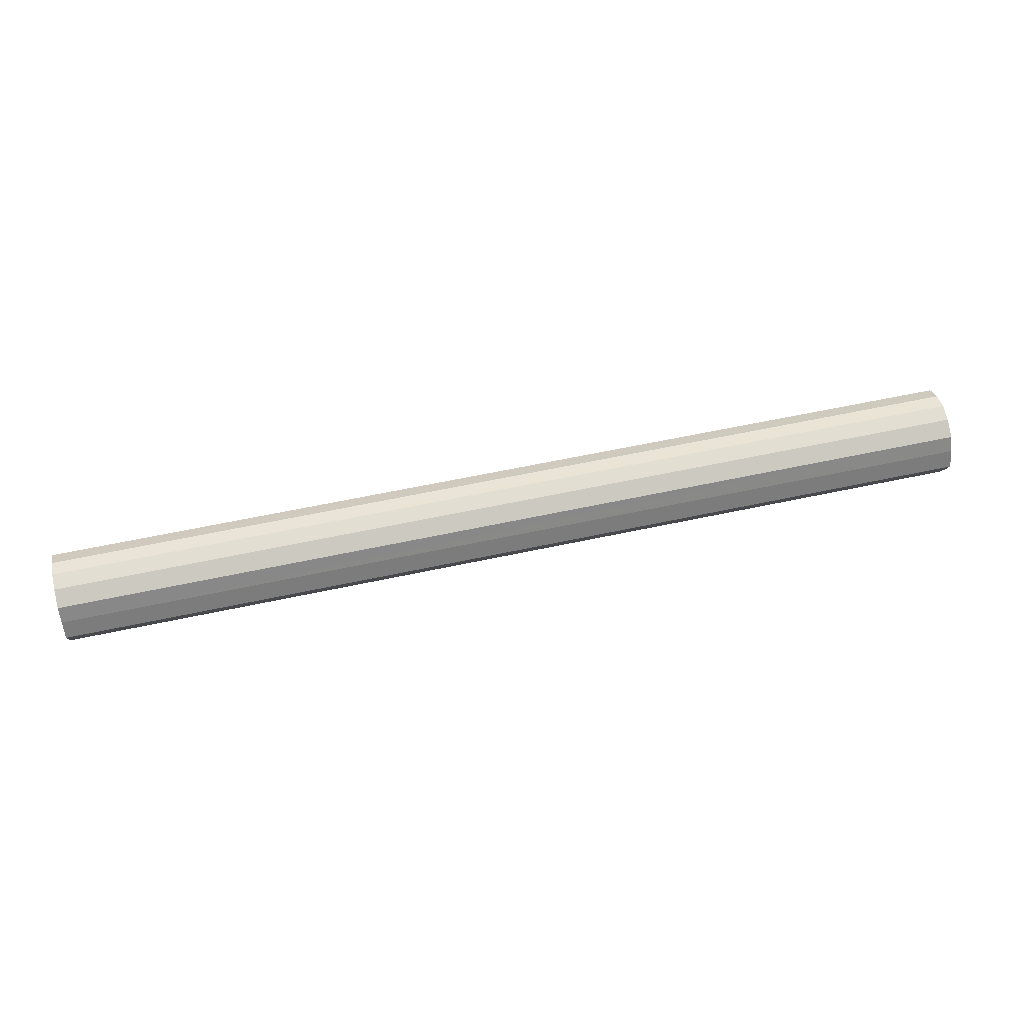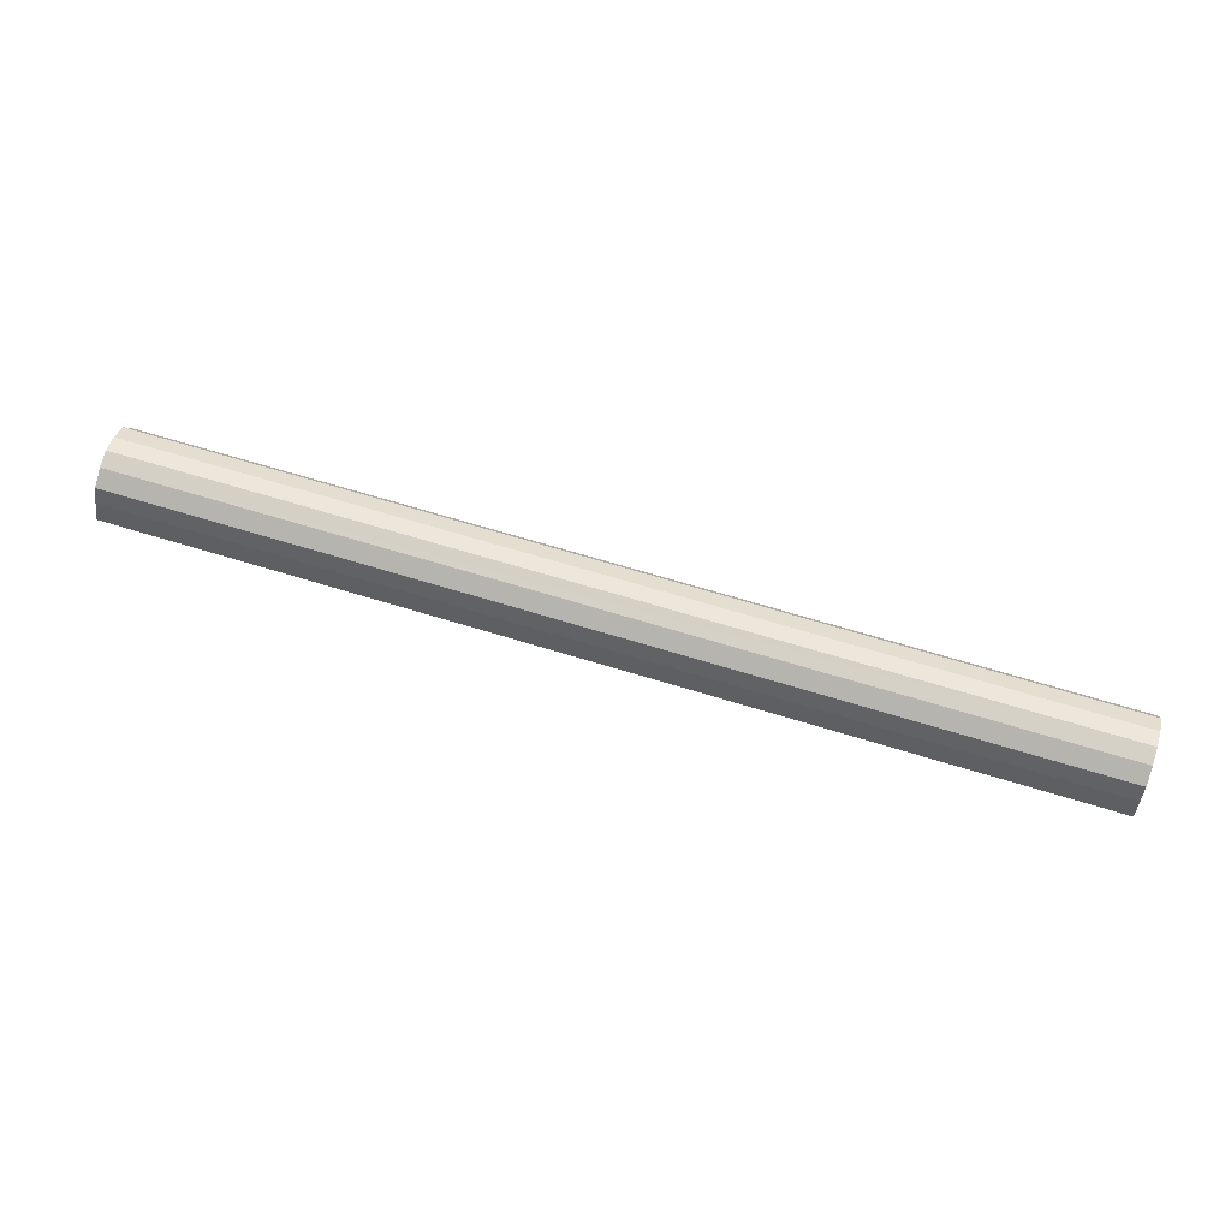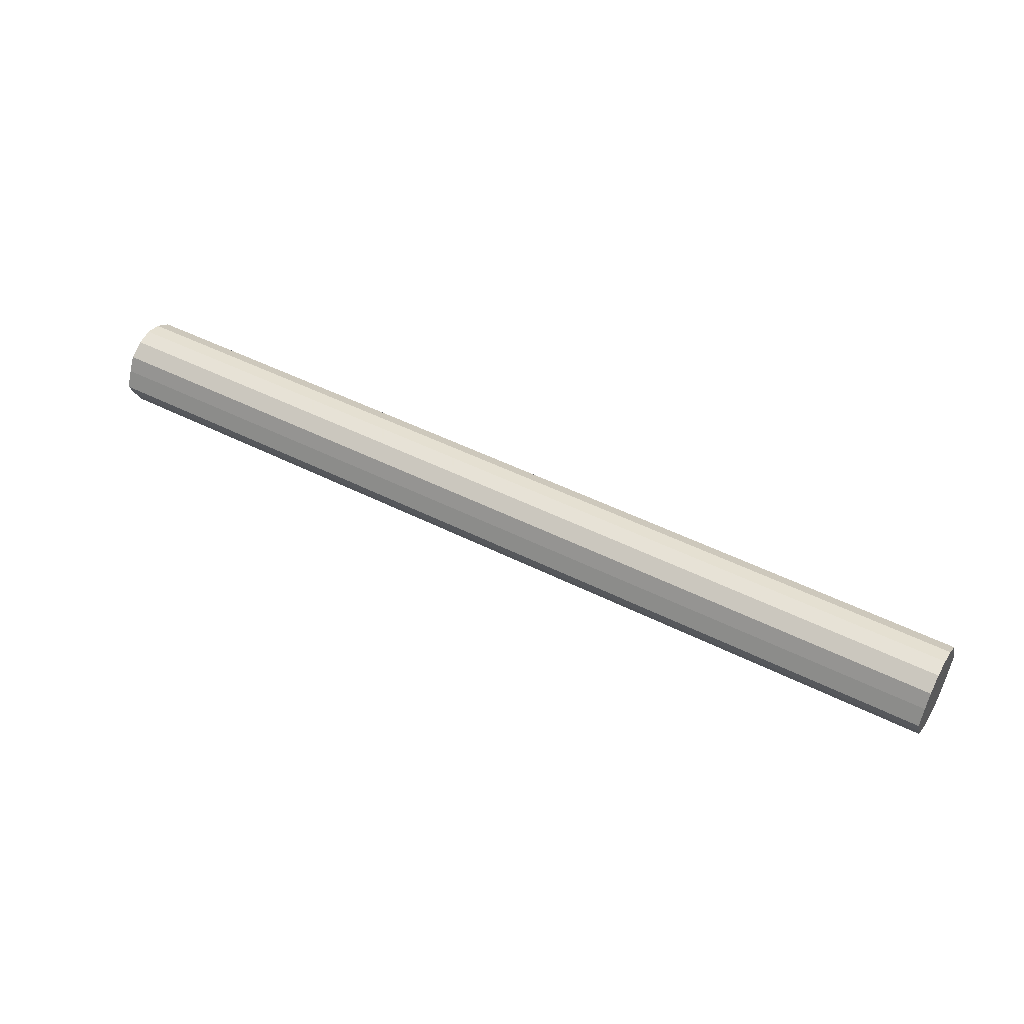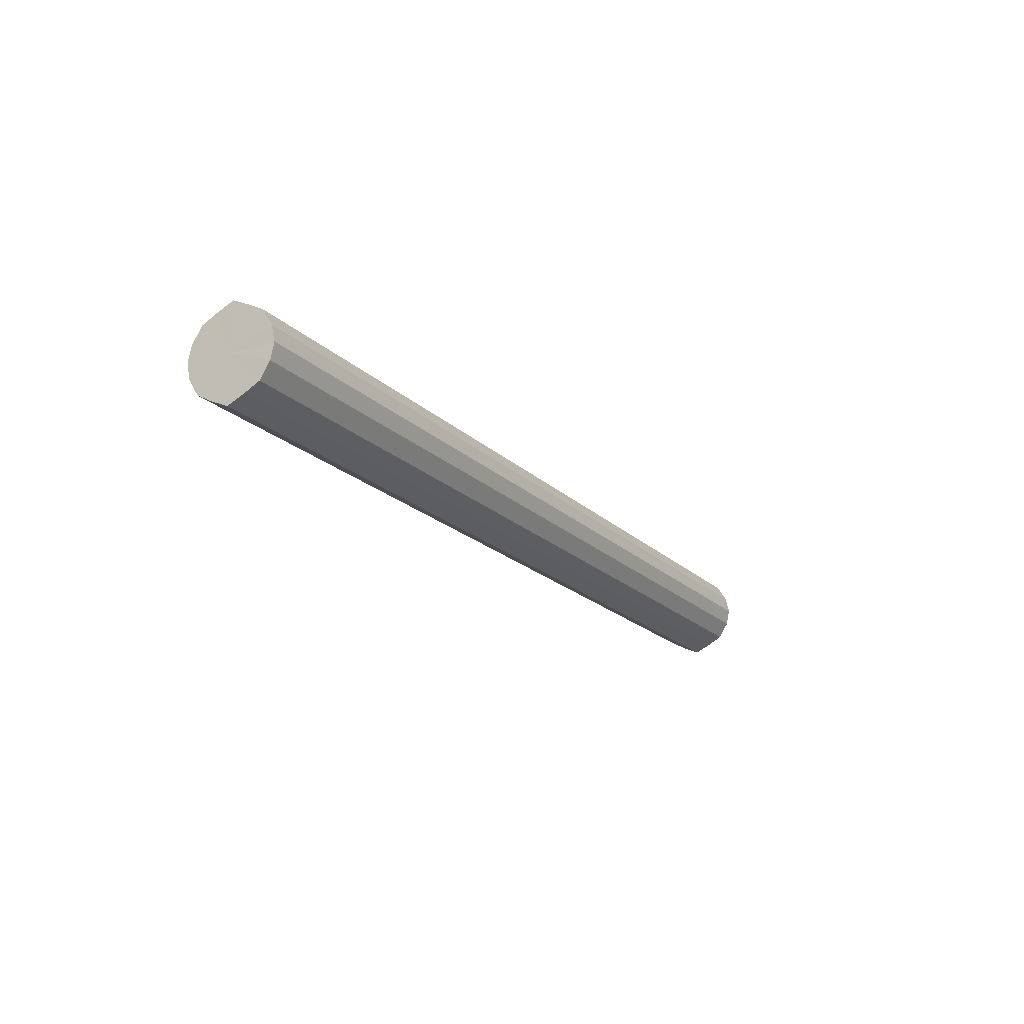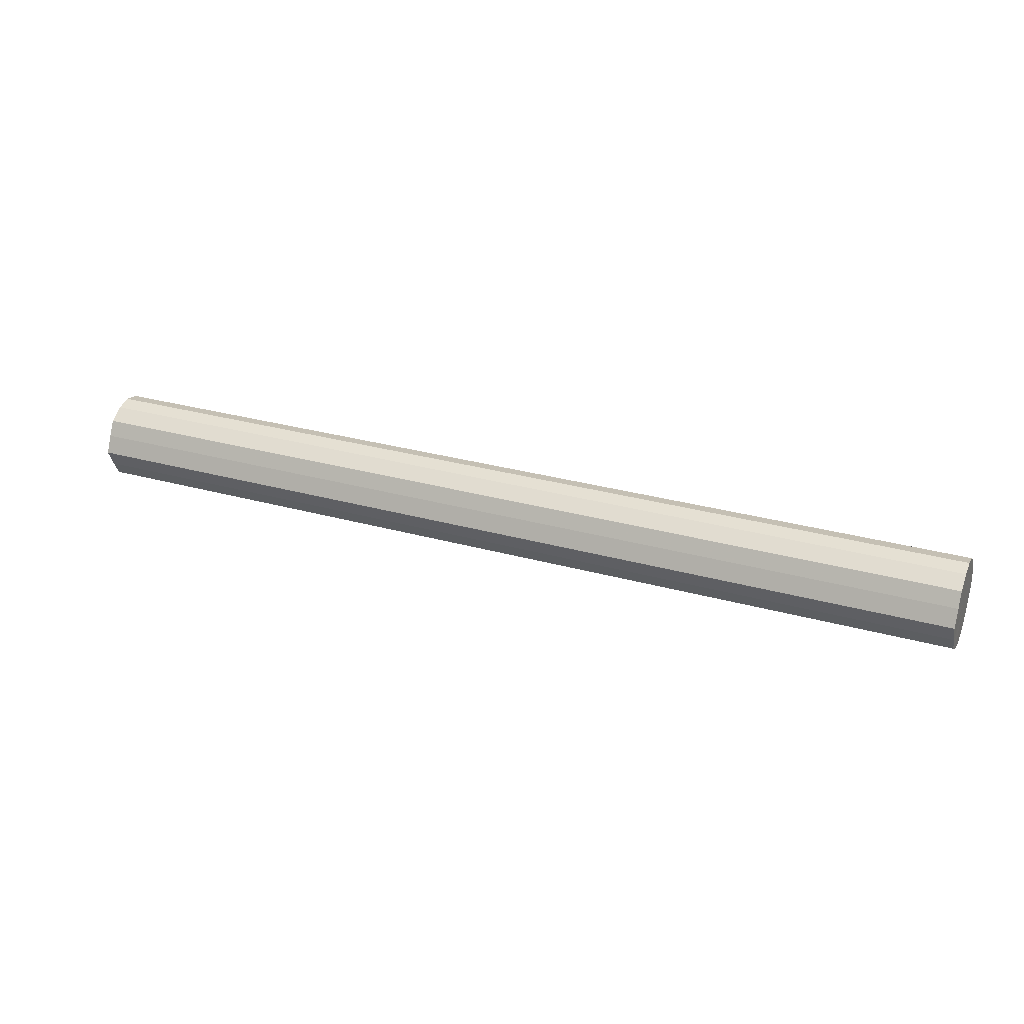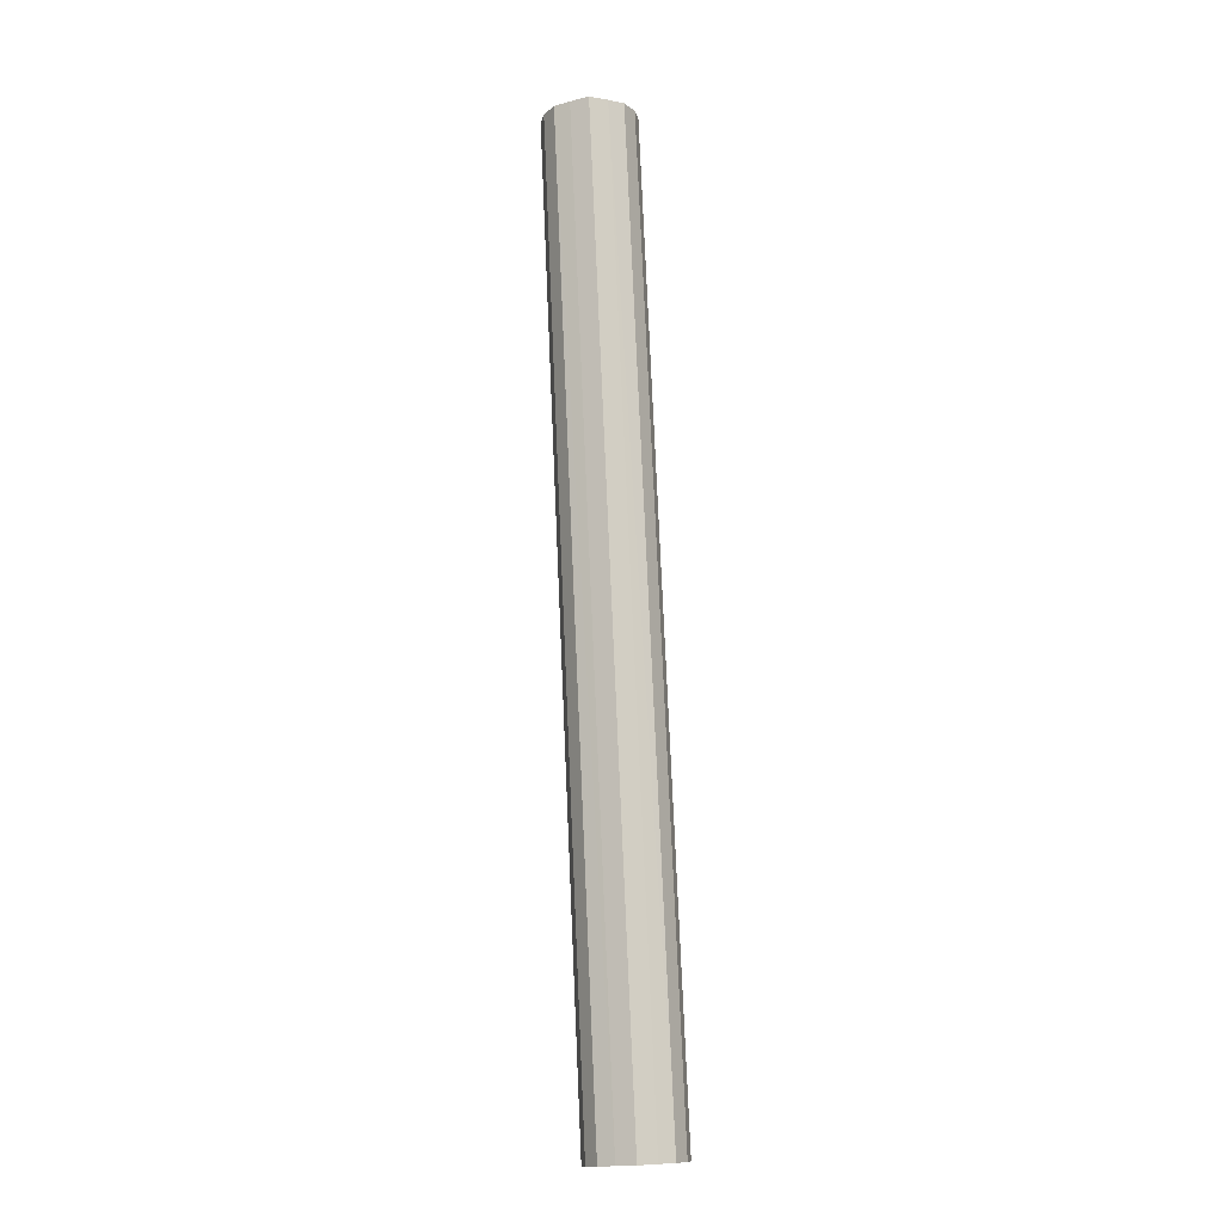
<metadata>
{"format":"obj","ext":"obj","renderer":"f3d","projection":"perspective","resolution":1024,"background":"white","views":[{"elev":56.5,"azim":167.1,"up":"+Z"},{"elev":66.3,"azim":-162.8,"up":"+Z"},{"elev":47.3,"azim":29.8,"up":"+Z"},{"elev":-18.9,"azim":-60.2,"up":"+Y"},{"elev":29.2,"azim":22.6,"up":"+Z"},{"elev":76.7,"azim":87.5,"up":"+Y"}]}
</metadata>
<code>
o 27882
v 2244 1864 8.795
v 2244 1864 8.791
v 2242 1864 8.795
v 2244 1864 8.778
v 2242 1864 8.791
v 2244 1864 8.791
v 2242 1864 8.791
v 2244 1864 8.76
v 2242 1864 8.778
v 2244 1864 8.778
v 2242 1864 8.778
v 2244 1864 8.738
v 2242 1864 8.76
v 2244 1864 8.76
v 2242 1864 8.76
v 2244 1864 8.716
v 2242 1864 8.738
v 2244 1864 8.738
v 2242 1864 8.738
v 2244 1864 8.698
v 2242 1864 8.716
v 2244 1864 8.716
v 2242 1864 8.716
v 2244 1864 8.685
v 2242 1864 8.698
v 2244 1864 8.698
v 2242 1864 8.698
v 2244 1864 8.681
v 2242 1864 8.685
v 2244 1864 8.685
v 2242 1864 8.685
v 2242 1864 8.681
v 2242 1864 8.795
v 2244 1864 8.791
v 2242 1864 8.791
v 2244 1864 8.778
v 2242 1864 8.778
v 2242 1864 8.791
v 2244 1864 8.795
v 2242 1864 8.778
v 2244 1864 8.791
v 2244 1864 8.76
v 2242 1864 8.76
v 2242 1864 8.76
v 2244 1864 8.778
v 2242 1864 8.738
v 2244 1864 8.76
v 2244 1864 8.738
v 2242 1864 8.738
v 2242 1864 8.716
v 2244 1864 8.738
v 2242 1864 8.698
v 2244 1864 8.716
v 2244 1864 8.716
v 2242 1864 8.716
v 2242 1864 8.685
v 2244 1864 8.698
v 2242 1864 8.681
v 2244 1864 8.685
v 2244 1864 8.698
v 2242 1864 8.698
v 2242 1864 8.685
v 2244 1864 8.681
v 2244 1864 8.685
v 2244 1864 8.738
v 2244 1864 8.791
v 2244 1864 8.795
v 2244 1864 8.778
v 2244 1864 8.791
v 2244 1864 8.76
v 2244 1864 8.778
v 2244 1864 8.738
v 2244 1864 8.76
v 2244 1864 8.716
v 2244 1864 8.738
v 2244 1864 8.698
v 2244 1864 8.716
v 2244 1864 8.685
v 2244 1864 8.698
v 2244 1864 8.681
v 2244 1864 8.685
v 2242 1864 8.738
v 2242 1864 8.795
v 2242 1864 8.791
v 2242 1864 8.791
v 2242 1864 8.778
v 2242 1864 8.778
v 2242 1864 8.76
v 2242 1864 8.76
v 2242 1864 8.738
v 2242 1864 8.738
v 2242 1864 8.716
v 2242 1864 8.716
v 2242 1864 8.698
v 2242 1864 8.698
v 2242 1864 8.685
v 2242 1864 8.685
v 2242 1864 8.681
f 1 2 3
f 2 4 5
f 6 1 7
f 4 8 9
f 10 6 11
f 8 12 13
f 14 10 15
f 12 16 17
f 18 14 19
f 16 20 21
f 22 18 23
f 20 24 25
f 26 22 27
f 24 28 29
f 30 26 31
f 28 30 32
f 33 34 35
f 35 36 37
f 38 39 33
f 40 41 38
f 37 42 43
f 44 45 40
f 46 47 44
f 43 48 49
f 50 51 46
f 52 53 50
f 49 54 55
f 56 57 52
f 58 59 56
f 55 60 61
f 62 63 58
f 61 64 62
f 65 66 67
f 65 68 66
f 65 67 69
f 65 70 68
f 65 69 71
f 65 72 70
f 65 71 73
f 65 74 72
f 65 73 75
f 65 76 74
f 65 75 77
f 65 78 76
f 65 77 79
f 65 80 78
f 65 79 81
f 65 81 80
f 82 83 84
f 82 85 83
f 82 84 86
f 82 87 85
f 82 86 88
f 82 89 87
f 82 88 90
f 82 91 89
f 82 90 92
f 82 93 91
f 82 92 94
f 82 95 93
f 82 94 96
f 82 97 95
f 82 96 98
f 82 98 97

</code>
